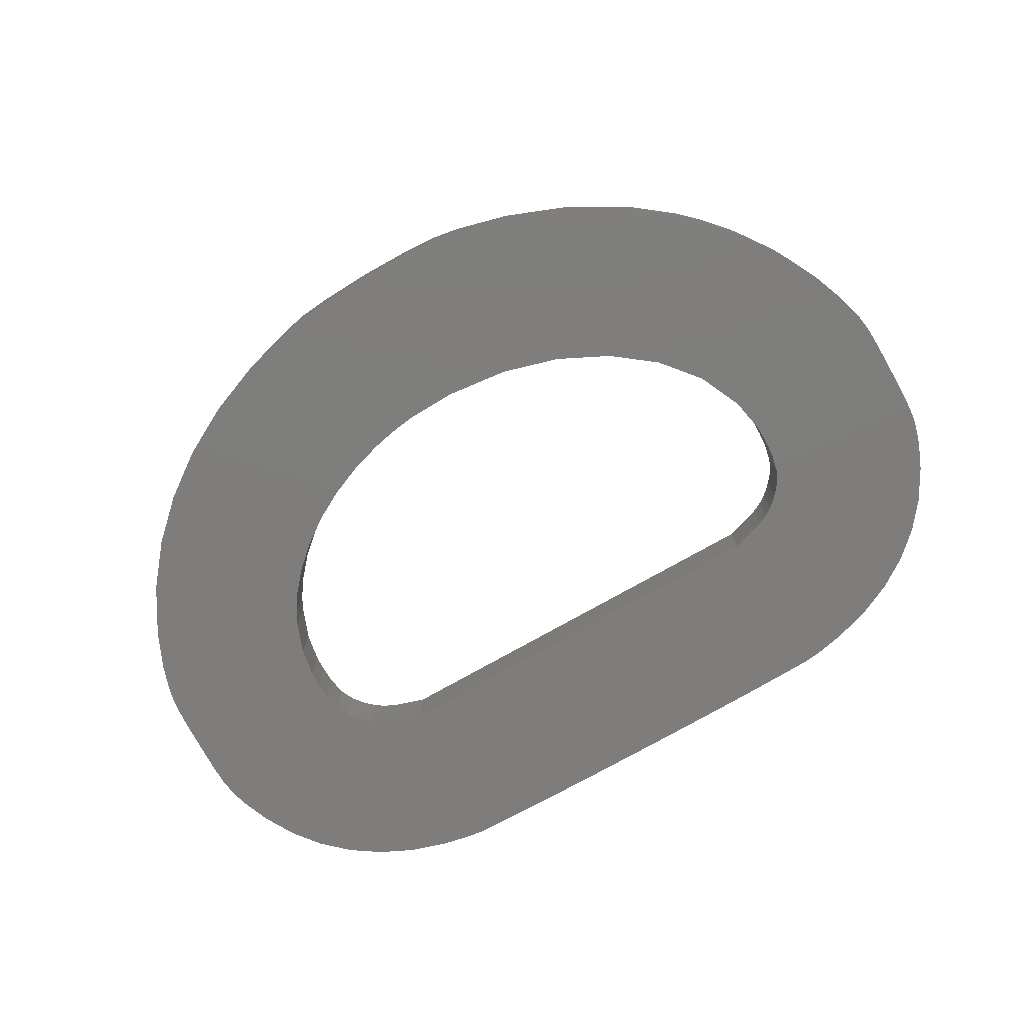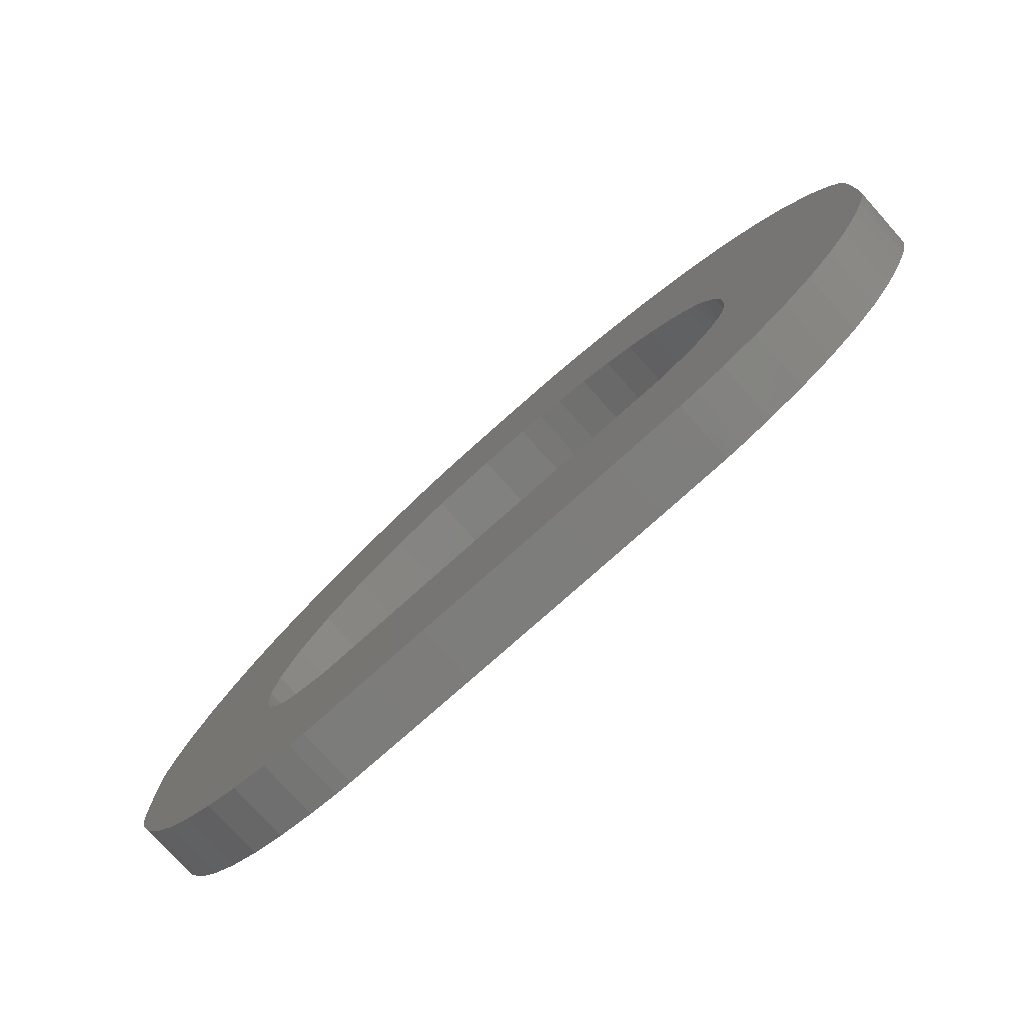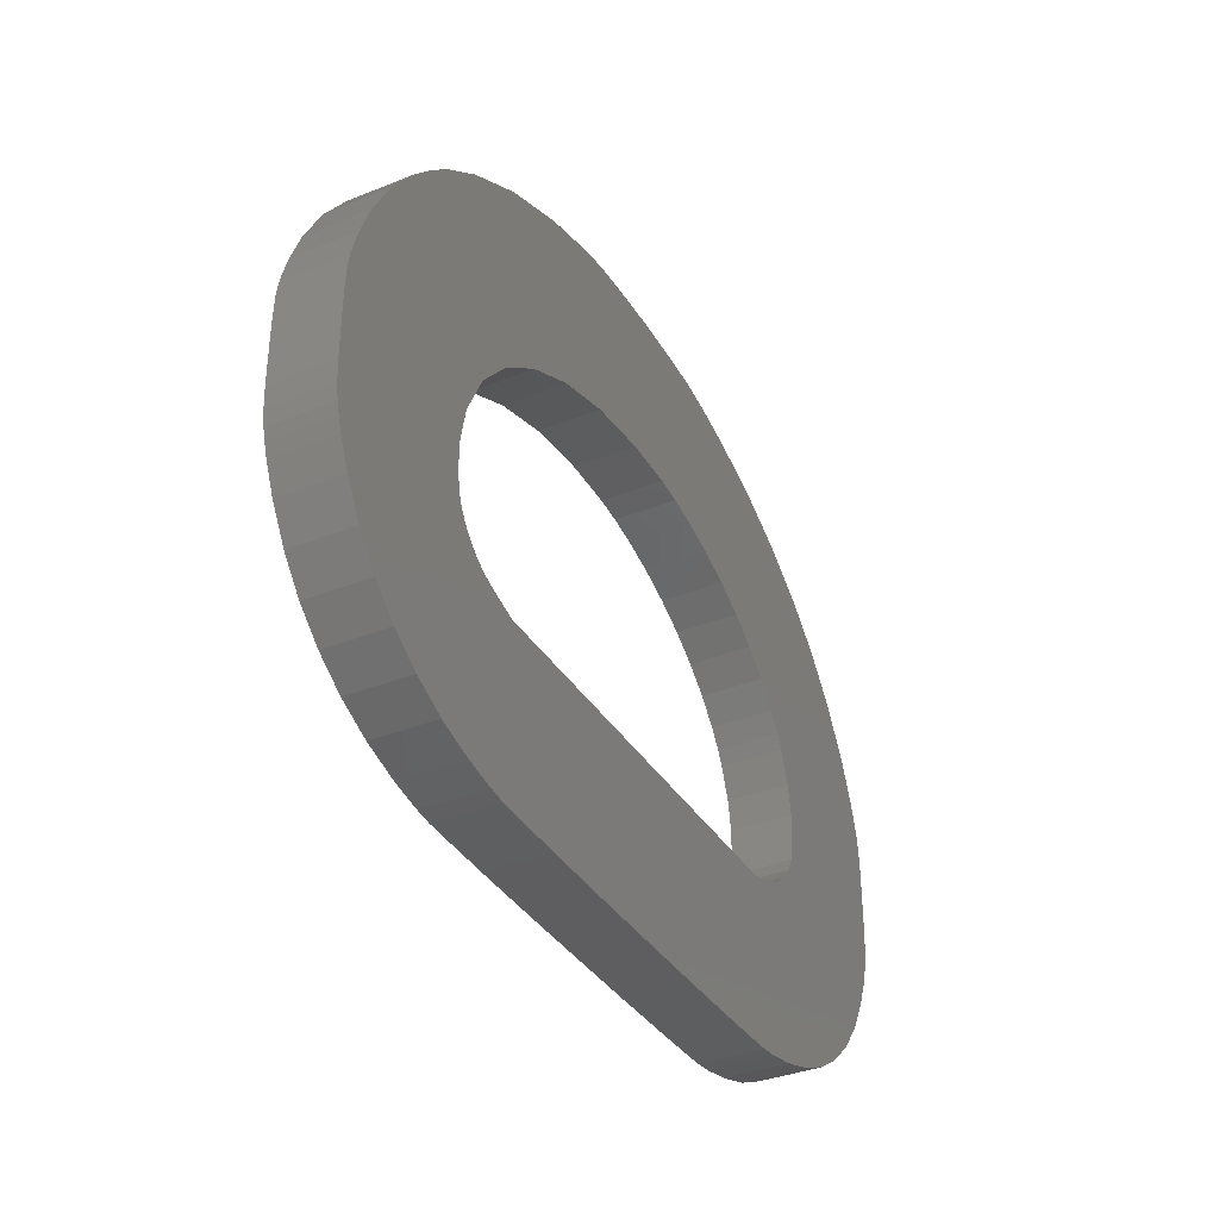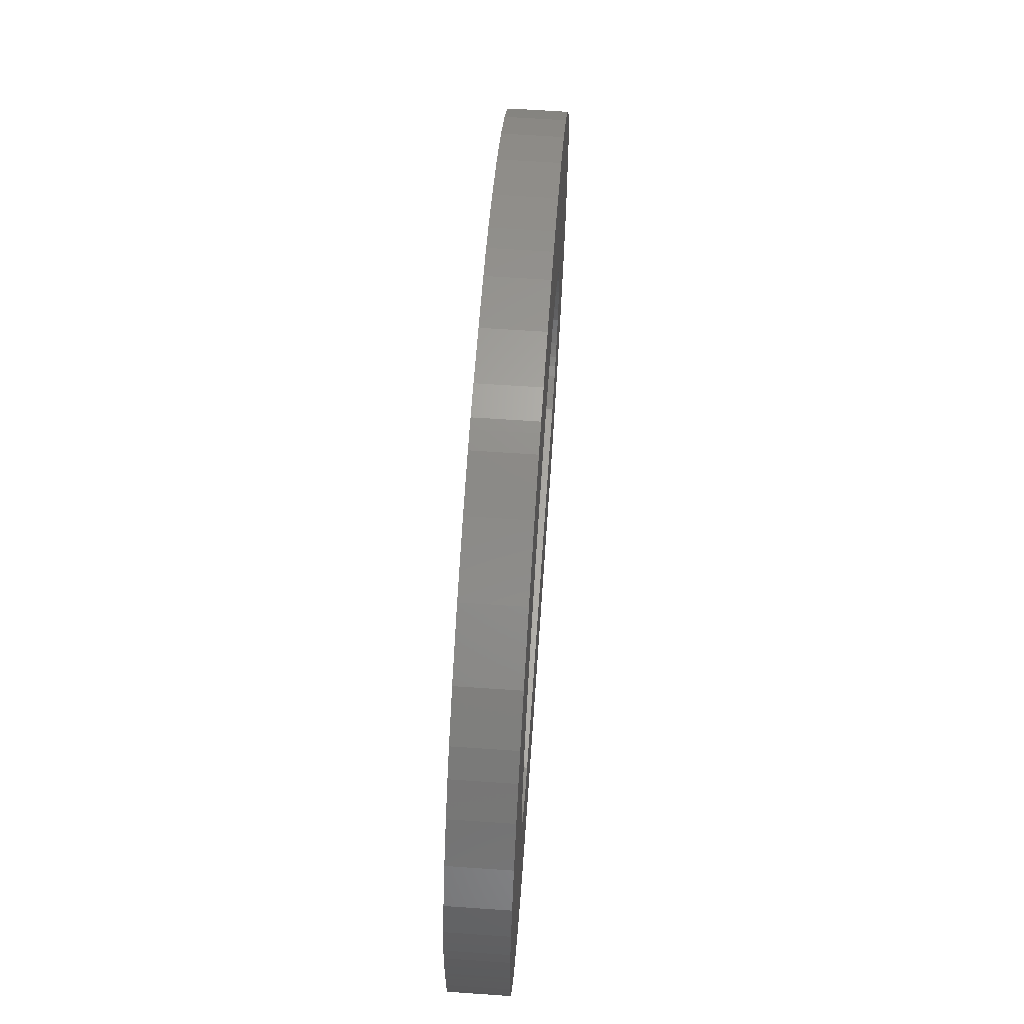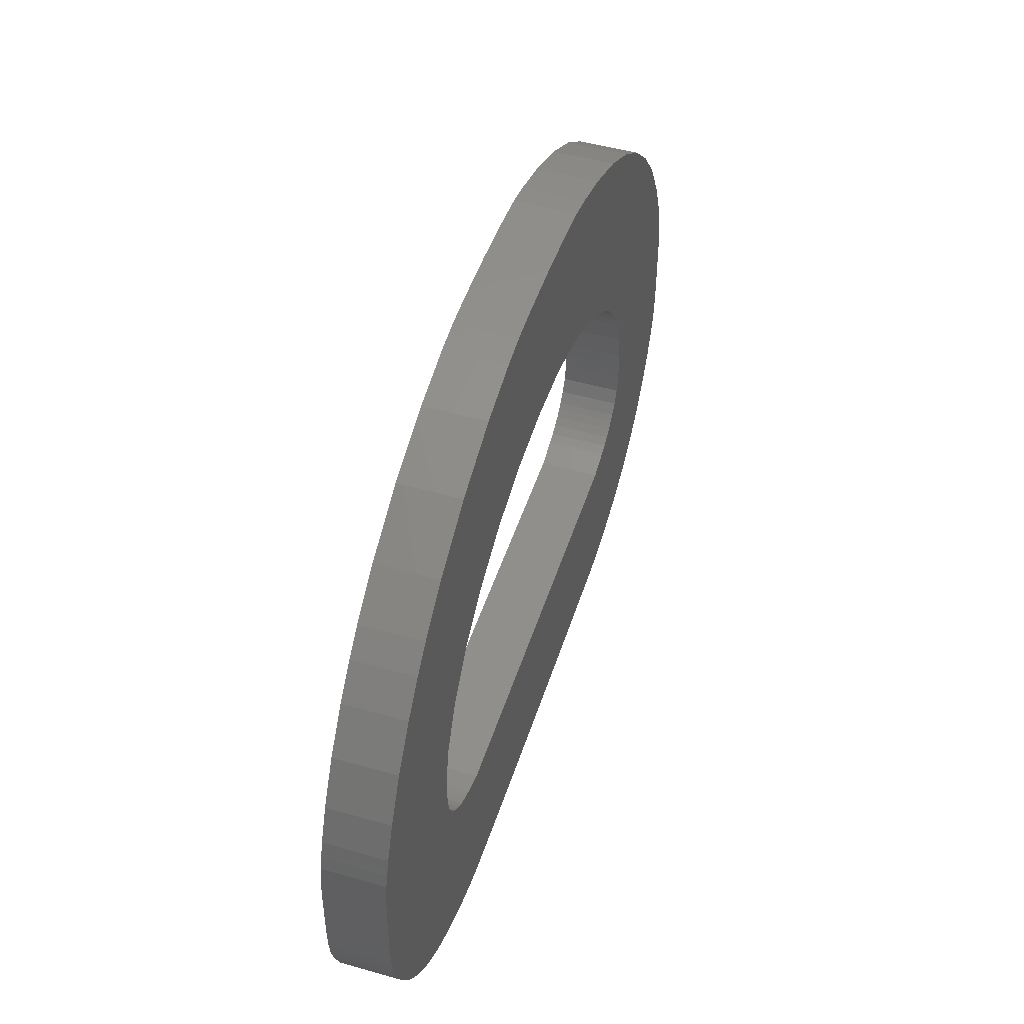
<metadata>
{"format":"stl","ext":"stl","renderer":"f3d","projection":"perspective","resolution":1024,"background":"white","views":[{"elev":-77.4,"azim":-150.8,"up":"+Z"},{"elev":-76.6,"azim":41.9,"up":"+Y"},{"elev":-36.1,"azim":-62.2,"up":"+Y"},{"elev":62.8,"azim":-86.0,"up":"+Y"},{"elev":48.6,"azim":-72.4,"up":"+Y"}]}
</metadata>
<code>
# stl→obj: 258 verts, 516 faces
v 56.34 0.4434 -2.5
v 55.74 0.376 -2.5
v 55.28 13.78 -2.5
v 75.62 21.85 -2.5
v 75.63 21.18 -2.5
v 62.29 21.3 -2.5
v 61.9 18.49 -2.5
v 62.2 19.91 -2.5
v 75.55 17.43 -2.5
v 75.13 15.27 -2.5
v 75.04 14.97 -2.5
v 75.37 16.18 -2.5
v 74.8 14.22 -2.5
v 75.62 19.16 -2.5
v 75.62 22.53 -2.5
v 62.29 22.59 -2.5
v 61.33 17.33 -2.5
v 73.88 12.02 -2.5
v 72.36 9.38 -2.5
v 75.6 24.59 -2.5
v 61.91 25.03 -2.5
v 70.49 7.053 -2.5
v 60.66 16.49 -2.5
v 60.24 16.07 -2.5
v 68.29 5.048 -2.5
v 59.72 15.61 -2.5
v 75.29 27.69 -2.5
v 75.51 26.36 -2.5
v 62.91 2.044 -2.5
v 57.49 14.47 -2.5
v 58.24 14.75 -2.5
v 59.77 1.063 -2.5
v 57.2 0.5498 -2.5
v 74.88 29.12 -2.5
v 74.99 28.77 -2.5
v 71 37.33 -2.5
v 73.23 33.39 -2.5
v 60.41 28.79 -2.5
v 60.67 28.25 -2.5
v 60.96 27.68 -2.5
v 68.2 40.92 -2.5
v 59.41 30.3 -2.5
v 57.78 32.22 -2.5
v 74.55 30.21 -2.5
v 64.88 44.13 -2.5
v 55.82 33.99 -2.5
v 61.07 46.92 -2.5
v 53.96 0.3223 -2.5
v 56.81 49.28 -2.5
v 53.59 35.58 -2.5
v 52.13 51.16 -2.5
v 48.44 38.09 -2.5
v 45.63 38.97 -2.5
v 43.44 39.44 -2.5
v 47.08 52.54 -2.5
v 44.05 0.1836 -2.5
v 49.65 0.2354 -2.5
v 46.21 52.73 -2.5
v 43.55 53.01 -2.5
v 42.71 39.55 -2.5
v 41.31 39.75 -2.5
v 34.29 53.23 -2.5
v 38.93 53.25 -2.5
v 37.06 39.88 -2.5
v 31.67 39.3 -2.5
v 30.7 52.94 -2.5
v 31.59 53.08 -2.5
v 37.81 0.167 -2.5
v 24.54 51.51 -2.5
v 29.14 52.68 -2.5
v 26.7 37.9 -2.5
v 18.91 49.34 -2.5
v 22.29 35.77 -2.5
v 18.6 33 -2.5
v 13.82 46.43 -2.5
v 8.554 42.08 -2.5
v 9.318 42.8 -2.5
v 4.05 36.44 -2.5
v 6.427 39.72 -2.5
v 15.78 29.69 -2.5
v 13.97 25.91 -2.5
v 0.1172 26.36 -2.5
v 0.3408 27.69 -2.5
v 25.98 0.2354 -2.5
v 21.67 0.3223 -2.5
v 20.35 13.78 -2.5
v 19.88 0.376 -2.5
v 19.29 0.4434 -2.5
v 18.43 0.5498 -2.5
v 15.86 1.063 -2.5
v 18.39 14.39 -2.5
v 13.34 21.3 -2.5
v 0.005859 21.85 -2.5
v 13.34 22.8 -2.5
v 13.72 18.49 -2.5
v 0.2578 16.18 -2.5
v 0.07715 17.43 -2.5
v 13.42 19.91 -2.5
v 0.006836 19.16 -2.5
v 0.0009766 21.18 -2.5
v 0.005859 22.53 -2.5
v 3.265 9.38 -2.5
v 14.3 17.33 -2.5
v 14.97 16.49 -2.5
v 5.133 7.053 -2.5
v 12.72 2.044 -2.5
v 17.39 14.75 -2.5
v 18.14 14.47 -2.5
v 15.91 15.61 -2.5
v 9.872 3.375 -2.5
v 7.341 5.048 -2.5
v 15.38 16.07 -2.5
v 16.6 15.13 -2.5
v 0.5869 14.97 -2.5
v 0.4951 15.27 -2.5
v 0.02344 24.59 -2.5
v 0.6367 28.77 -2.5
v 2.163 32.92 -2.5
v 31.58 0.1836 -2.5
v 10.36 43.8 -2.5
v 48.35 52.27 -2.5
v 0.7471 29.12 -2.5
v 1.038 30.09 -2.5
v 1.744 12.02 -2.5
v 0.8223 14.22 -2.5
v 51.11 36.95 -2.5
v 65.76 3.375 -2.5
v 59.03 15.13 -2.5
v 57.24 14.39 -2.5
v 55.28 13.78 2.5
v 55.74 0.376 2.5
v 56.34 0.4434 2.5
v 62.29 21.3 2.5
v 75.63 21.18 2.5
v 75.62 21.85 2.5
v 75.55 17.43 2.5
v 62.2 19.91 2.5
v 61.9 18.49 2.5
v 75.04 14.97 2.5
v 75.13 15.27 2.5
v 75.37 16.18 2.5
v 74.8 14.22 2.5
v 75.62 19.16 2.5
v 62.29 22.59 2.5
v 75.62 22.53 2.5
v 72.36 9.38 2.5
v 73.88 12.02 2.5
v 61.33 17.33 2.5
v 61.91 25.03 2.5
v 75.6 24.59 2.5
v 60.66 16.49 2.5
v 70.49 7.053 2.5
v 59.72 15.61 2.5
v 68.29 5.048 2.5
v 60.24 16.07 2.5
v 75.51 26.36 2.5
v 75.29 27.69 2.5
v 58.24 14.75 2.5
v 57.49 14.47 2.5
v 62.91 2.044 2.5
v 57.2 0.5498 2.5
v 59.77 1.063 2.5
v 74.99 28.77 2.5
v 74.88 29.12 2.5
v 60.41 28.79 2.5
v 73.23 33.39 2.5
v 71 37.33 2.5
v 60.67 28.25 2.5
v 60.96 27.68 2.5
v 59.41 30.3 2.5
v 68.2 40.92 2.5
v 57.78 32.22 2.5
v 74.55 30.21 2.5
v 61.07 46.92 2.5
v 55.82 33.99 2.5
v 64.88 44.13 2.5
v 53.96 0.3223 2.5
v 53.59 35.58 2.5
v 56.81 49.28 2.5
v 45.63 38.97 2.5
v 48.44 38.09 2.5
v 52.13 51.16 2.5
v 47.08 52.54 2.5
v 43.44 39.44 2.5
v 49.65 0.2354 2.5
v 44.05 0.1836 2.5
v 43.55 53.01 2.5
v 46.21 52.73 2.5
v 41.31 39.75 2.5
v 42.71 39.55 2.5
v 37.06 39.88 2.5
v 38.93 53.25 2.5
v 34.29 53.23 2.5
v 31.67 39.3 2.5
v 31.59 53.08 2.5
v 30.7 52.94 2.5
v 37.81 0.167 2.5
v 29.14 52.68 2.5
v 24.54 51.51 2.5
v 18.91 49.34 2.5
v 26.7 37.9 2.5
v 22.29 35.77 2.5
v 13.82 46.43 2.5
v 18.6 33 2.5
v 9.318 42.8 2.5
v 8.554 42.08 2.5
v 15.78 29.69 2.5
v 6.427 39.72 2.5
v 4.05 36.44 2.5
v 0.3408 27.69 2.5
v 0.1172 26.36 2.5
v 13.97 25.91 2.5
v 20.35 13.78 2.5
v 21.67 0.3223 2.5
v 25.98 0.2354 2.5
v 19.88 0.376 2.5
v 18.43 0.5498 2.5
v 19.29 0.4434 2.5
v 18.39 14.39 2.5
v 15.86 1.063 2.5
v 13.34 22.8 2.5
v 0.005859 21.85 2.5
v 13.34 21.3 2.5
v 0.07715 17.43 2.5
v 0.2578 16.18 2.5
v 13.72 18.49 2.5
v 0.0009766 21.18 2.5
v 0.006836 19.16 2.5
v 13.42 19.91 2.5
v 0.005859 22.53 2.5
v 14.97 16.49 2.5
v 14.3 17.33 2.5
v 3.265 9.38 2.5
v 5.133 7.053 2.5
v 18.14 14.47 2.5
v 17.39 14.75 2.5
v 12.72 2.044 2.5
v 7.341 5.048 2.5
v 9.872 3.375 2.5
v 15.91 15.61 2.5
v 15.38 16.07 2.5
v 16.6 15.13 2.5
v 0.4951 15.27 2.5
v 0.5869 14.97 2.5
v 0.02344 24.59 2.5
v 0.6367 28.77 2.5
v 2.163 32.92 2.5
v 31.58 0.1836 2.5
v 10.36 43.8 2.5
v 48.35 52.27 2.5
v 1.038 30.09 2.5
v 0.7471 29.12 2.5
v 1.744 12.02 2.5
v 0.8223 14.22 2.5
v 51.11 36.95 2.5
v 65.76 3.375 2.5
v 59.03 15.13 2.5
v 57.24 14.39 2.5
f 1 2 3
f 4 5 6
f 7 8 9
f 10 11 7
f 12 7 9
f 7 11 13
f 14 8 5
f 15 4 16
f 6 5 8
f 17 18 19
f 20 16 21
f 22 23 19
f 24 25 26
f 21 27 28
f 29 30 31
f 3 32 33
f 1 3 33
f 34 35 21
f 36 37 38
f 37 39 38
f 37 40 39
f 41 36 42
f 43 41 42
f 44 40 37
f 44 34 21
f 45 46 47
f 2 48 3
f 49 47 50
f 51 52 53
f 53 54 55
f 56 3 57
f 58 54 59
f 59 60 61
f 62 63 64
f 65 62 64
f 61 64 63
f 66 67 65
f 56 68 3
f 69 70 65
f 71 72 69
f 65 71 69
f 71 73 72
f 73 74 75
f 74 76 77
f 78 79 80
f 81 82 83
f 84 85 86
f 87 86 85
f 88 89 86
f 90 91 86
f 92 93 94
f 95 96 97
f 98 99 100
f 95 97 98
f 92 98 100
f 94 93 101
f 102 103 104
f 104 105 102
f 106 107 108
f 109 110 111
f 112 105 104
f 109 111 112
f 112 111 105
f 109 113 110
f 110 113 107
f 106 110 107
f 91 106 108
f 91 90 106
f 86 89 90
f 87 88 86
f 114 115 95
f 94 101 116
f 117 81 83
f 118 80 81
f 118 78 80
f 119 86 68
f 120 75 74
f 3 68 86
f 53 55 121
f 3 48 57
f 81 122 123
f 86 119 84
f 102 124 103
f 103 124 95
f 114 95 125
f 95 124 125
f 115 96 95
f 97 99 98
f 100 93 92
f 82 94 116
f 82 81 94
f 117 122 81
f 118 81 123
f 80 79 74
f 74 79 76
f 120 74 77
f 72 73 75
f 65 70 66
f 62 65 67
f 61 63 59
f 60 59 54
f 54 58 55
f 53 121 51
f 52 51 49
f 126 52 49
f 50 126 49
f 46 50 47
f 43 46 45
f 41 43 45
f 38 42 36
f 44 21 40
f 35 27 21
f 21 28 20
f 16 20 15
f 6 16 4
f 8 14 9
f 7 12 10
f 18 7 13
f 18 17 7
f 19 23 17
f 22 24 23
f 22 25 24
f 25 127 26
f 26 127 128
f 128 127 31
f 31 127 29
f 30 29 129
f 3 129 32
f 129 29 32
f 130 131 132
f 133 134 135
f 136 137 138
f 138 139 140
f 136 138 141
f 142 139 138
f 134 137 143
f 144 135 145
f 137 134 133
f 146 147 148
f 149 144 150
f 146 151 152
f 153 154 155
f 156 157 149
f 158 159 160
f 161 162 130
f 161 130 132
f 149 163 164
f 165 166 167
f 165 168 166
f 168 169 166
f 170 167 171
f 170 171 172
f 166 169 173
f 149 164 173
f 174 175 176
f 130 177 131
f 178 174 179
f 180 181 182
f 183 184 180
f 185 130 186
f 187 184 188
f 189 190 187
f 191 192 193
f 191 193 194
f 192 191 189
f 194 195 196
f 130 197 186
f 194 198 199
f 199 200 201
f 199 201 194
f 200 202 201
f 203 204 202
f 205 206 204
f 207 208 209
f 210 211 212
f 213 214 215
f 214 213 216
f 213 217 218
f 213 219 220
f 221 222 223
f 224 225 226
f 227 228 229
f 229 224 226
f 227 229 223
f 230 222 221
f 231 232 233
f 233 234 231
f 235 236 237
f 238 239 240
f 231 234 241
f 241 238 240
f 234 238 241
f 239 242 240
f 236 242 239
f 236 239 237
f 235 237 219
f 237 220 219
f 220 217 213
f 213 218 216
f 226 243 244
f 245 230 221
f 210 212 246
f 212 207 247
f 207 209 247
f 197 213 248
f 204 203 249
f 213 197 130
f 250 183 180
f 185 177 130
f 251 252 212
f 215 248 213
f 232 253 233
f 226 253 232
f 254 226 244
f 254 253 226
f 226 225 243
f 229 228 224
f 223 222 227
f 245 221 211
f 221 212 211
f 212 252 246
f 251 212 247
f 204 208 207
f 206 208 204
f 205 204 249
f 203 202 200
f 196 198 194
f 195 194 193
f 187 192 189
f 184 187 190
f 183 188 184
f 182 250 180
f 179 182 181
f 179 181 255
f 179 255 178
f 174 178 175
f 176 175 172
f 176 172 171
f 167 170 165
f 169 149 173
f 149 157 163
f 150 156 149
f 145 150 144
f 135 144 133
f 136 143 137
f 140 141 138
f 142 138 147
f 138 148 147
f 148 151 146
f 151 155 152
f 155 154 152
f 153 256 154
f 257 256 153
f 158 256 257
f 160 256 158
f 258 160 159
f 162 258 130
f 162 160 258
f 57 186 56
f 57 185 186
f 48 185 57
f 48 177 185
f 2 177 48
f 2 131 177
f 1 131 2
f 1 132 131
f 33 132 1
f 33 161 132
f 32 161 33
f 32 162 161
f 29 162 32
f 29 160 162
f 127 160 29
f 127 256 160
f 25 256 127
f 25 154 256
f 22 154 25
f 22 152 154
f 19 152 22
f 19 146 152
f 18 146 19
f 18 147 146
f 13 147 18
f 13 142 147
f 11 142 13
f 11 139 142
f 10 139 11
f 10 140 139
f 12 140 10
f 12 141 140
f 9 141 12
f 9 136 141
f 14 136 9
f 14 143 136
f 5 143 14
f 5 134 143
f 4 134 5
f 4 135 134
f 15 135 4
f 15 145 135
f 20 145 15
f 20 150 145
f 28 150 20
f 28 156 150
f 27 156 28
f 27 157 156
f 35 157 27
f 35 163 157
f 34 163 35
f 34 164 163
f 44 164 34
f 44 173 164
f 37 173 44
f 37 166 173
f 36 166 37
f 36 167 166
f 41 167 36
f 41 171 167
f 45 171 41
f 45 176 171
f 47 176 45
f 47 174 176
f 49 174 47
f 49 179 174
f 51 179 49
f 51 182 179
f 121 182 51
f 121 250 182
f 55 250 121
f 55 183 250
f 58 183 55
f 58 188 183
f 59 188 58
f 59 187 188
f 63 187 59
f 63 192 187
f 62 192 63
f 62 193 192
f 67 193 62
f 67 195 193
f 66 195 67
f 66 196 195
f 70 196 66
f 70 198 196
f 69 198 70
f 69 199 198
f 72 199 69
f 72 200 199
f 75 200 72
f 75 203 200
f 120 203 75
f 120 249 203
f 77 249 120
f 77 205 249
f 76 205 77
f 76 206 205
f 79 206 76
f 79 208 206
f 78 208 79
f 78 209 208
f 118 209 78
f 118 247 209
f 123 247 118
f 123 251 247
f 122 251 123
f 122 252 251
f 117 252 122
f 117 246 252
f 83 246 117
f 83 210 246
f 82 210 83
f 82 211 210
f 116 211 82
f 116 245 211
f 101 245 116
f 101 230 245
f 93 230 101
f 93 222 230
f 100 222 93
f 100 227 222
f 99 227 100
f 99 228 227
f 97 228 99
f 97 224 228
f 96 224 97
f 96 225 224
f 115 225 96
f 115 243 225
f 114 243 115
f 114 244 243
f 125 244 114
f 125 254 244
f 124 254 125
f 124 253 254
f 102 253 124
f 102 233 253
f 105 233 102
f 105 234 233
f 111 234 105
f 111 238 234
f 110 238 111
f 110 239 238
f 106 239 110
f 106 237 239
f 90 237 106
f 90 220 237
f 89 220 90
f 89 217 220
f 88 217 89
f 88 218 217
f 87 218 88
f 87 216 218
f 85 216 87
f 85 214 216
f 84 214 85
f 84 215 214
f 119 215 84
f 119 248 215
f 68 248 119
f 68 197 248
f 56 197 68
f 56 186 197
f 91 219 86
f 213 86 219
f 108 235 91
f 219 91 235
f 107 236 108
f 235 108 236
f 113 242 107
f 236 107 242
f 109 240 113
f 242 113 240
f 112 241 109
f 240 109 241
f 104 231 112
f 241 112 231
f 103 232 104
f 231 104 232
f 95 226 103
f 232 103 226
f 98 229 95
f 226 95 229
f 92 223 98
f 229 98 223
f 94 221 92
f 223 92 221
f 81 212 94
f 221 94 212
f 80 207 81
f 212 81 207
f 74 204 80
f 207 80 204
f 73 202 74
f 204 74 202
f 71 201 73
f 202 73 201
f 65 194 71
f 201 71 194
f 64 191 65
f 194 65 191
f 61 189 64
f 191 64 189
f 60 190 61
f 189 61 190
f 54 184 60
f 190 60 184
f 53 180 54
f 184 54 180
f 52 181 53
f 180 53 181
f 126 255 52
f 181 52 255
f 50 178 126
f 255 126 178
f 46 175 50
f 178 50 175
f 43 172 46
f 175 46 172
f 42 170 43
f 172 43 170
f 38 165 42
f 170 42 165
f 39 168 38
f 165 38 168
f 40 169 39
f 168 39 169
f 21 149 40
f 169 40 149
f 16 144 21
f 149 21 144
f 6 133 16
f 144 16 133
f 8 137 6
f 133 6 137
f 7 138 8
f 137 8 138
f 17 148 7
f 138 7 148
f 23 151 17
f 148 17 151
f 24 155 23
f 151 23 155
f 26 153 24
f 155 24 153
f 128 257 26
f 153 26 257
f 31 158 128
f 257 128 158
f 30 159 31
f 158 31 159
f 129 258 30
f 159 30 258
f 3 130 129
f 258 129 130
f 86 213 3
f 130 3 213

</code>
